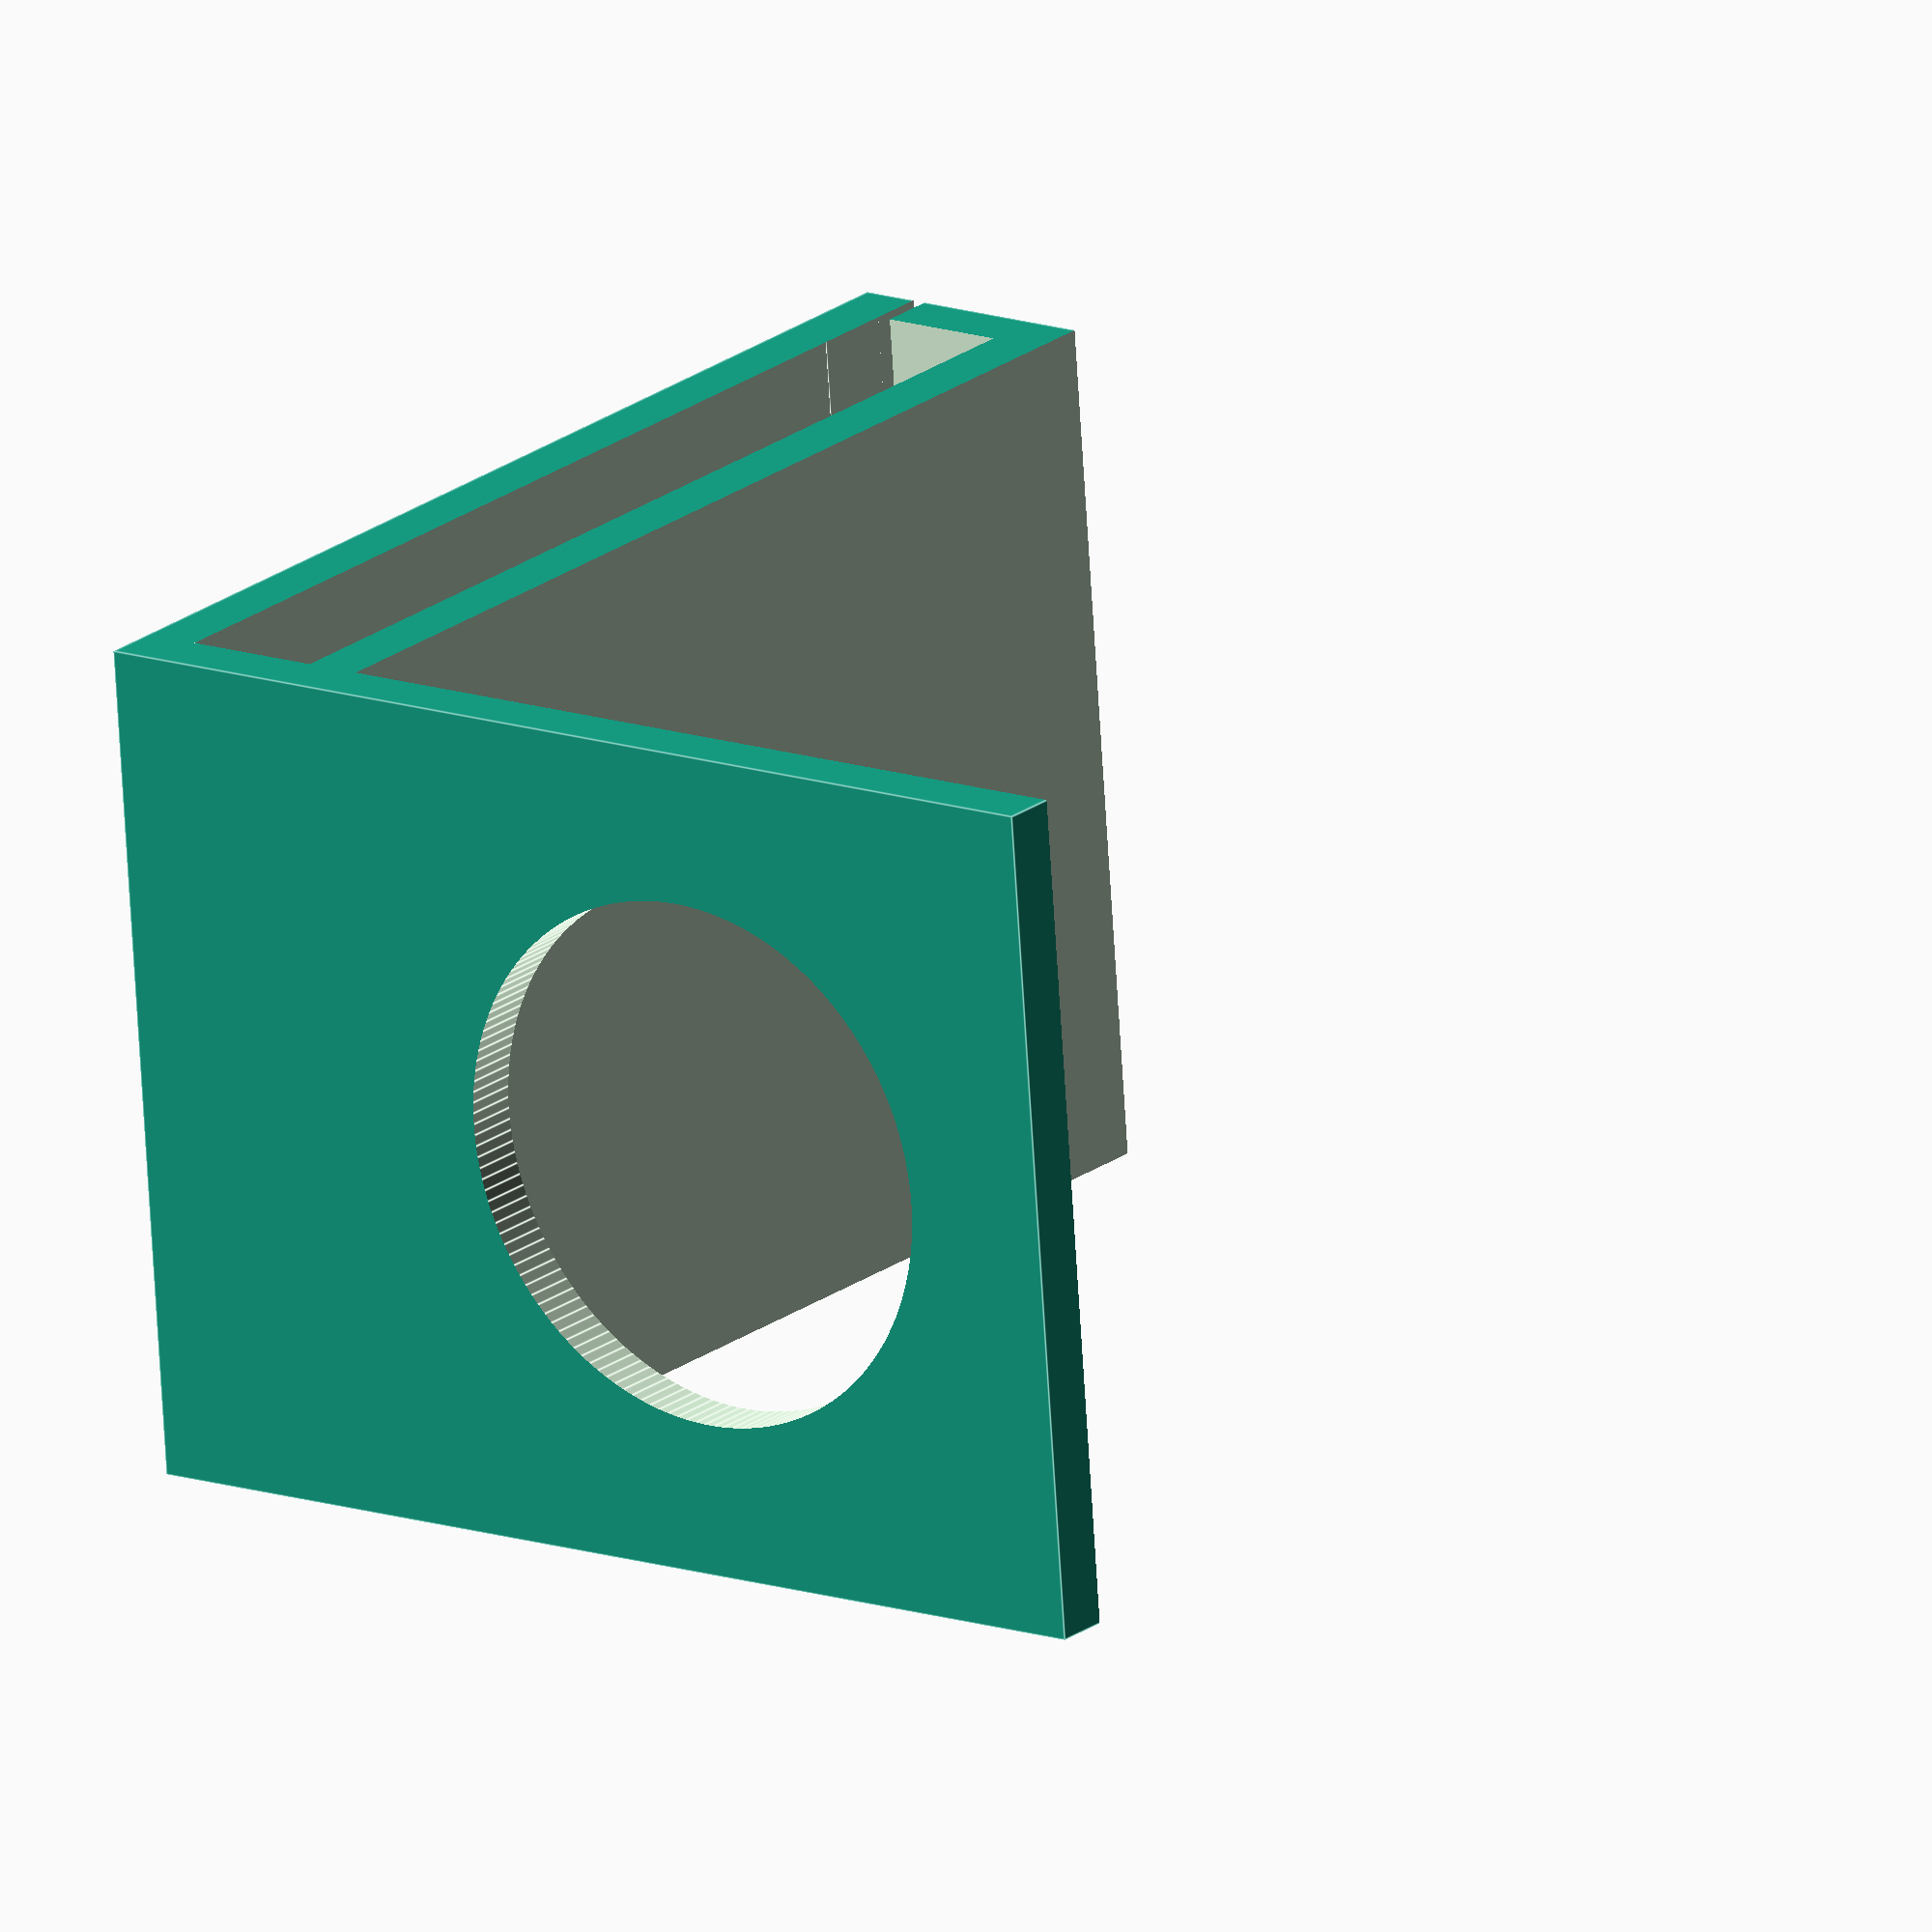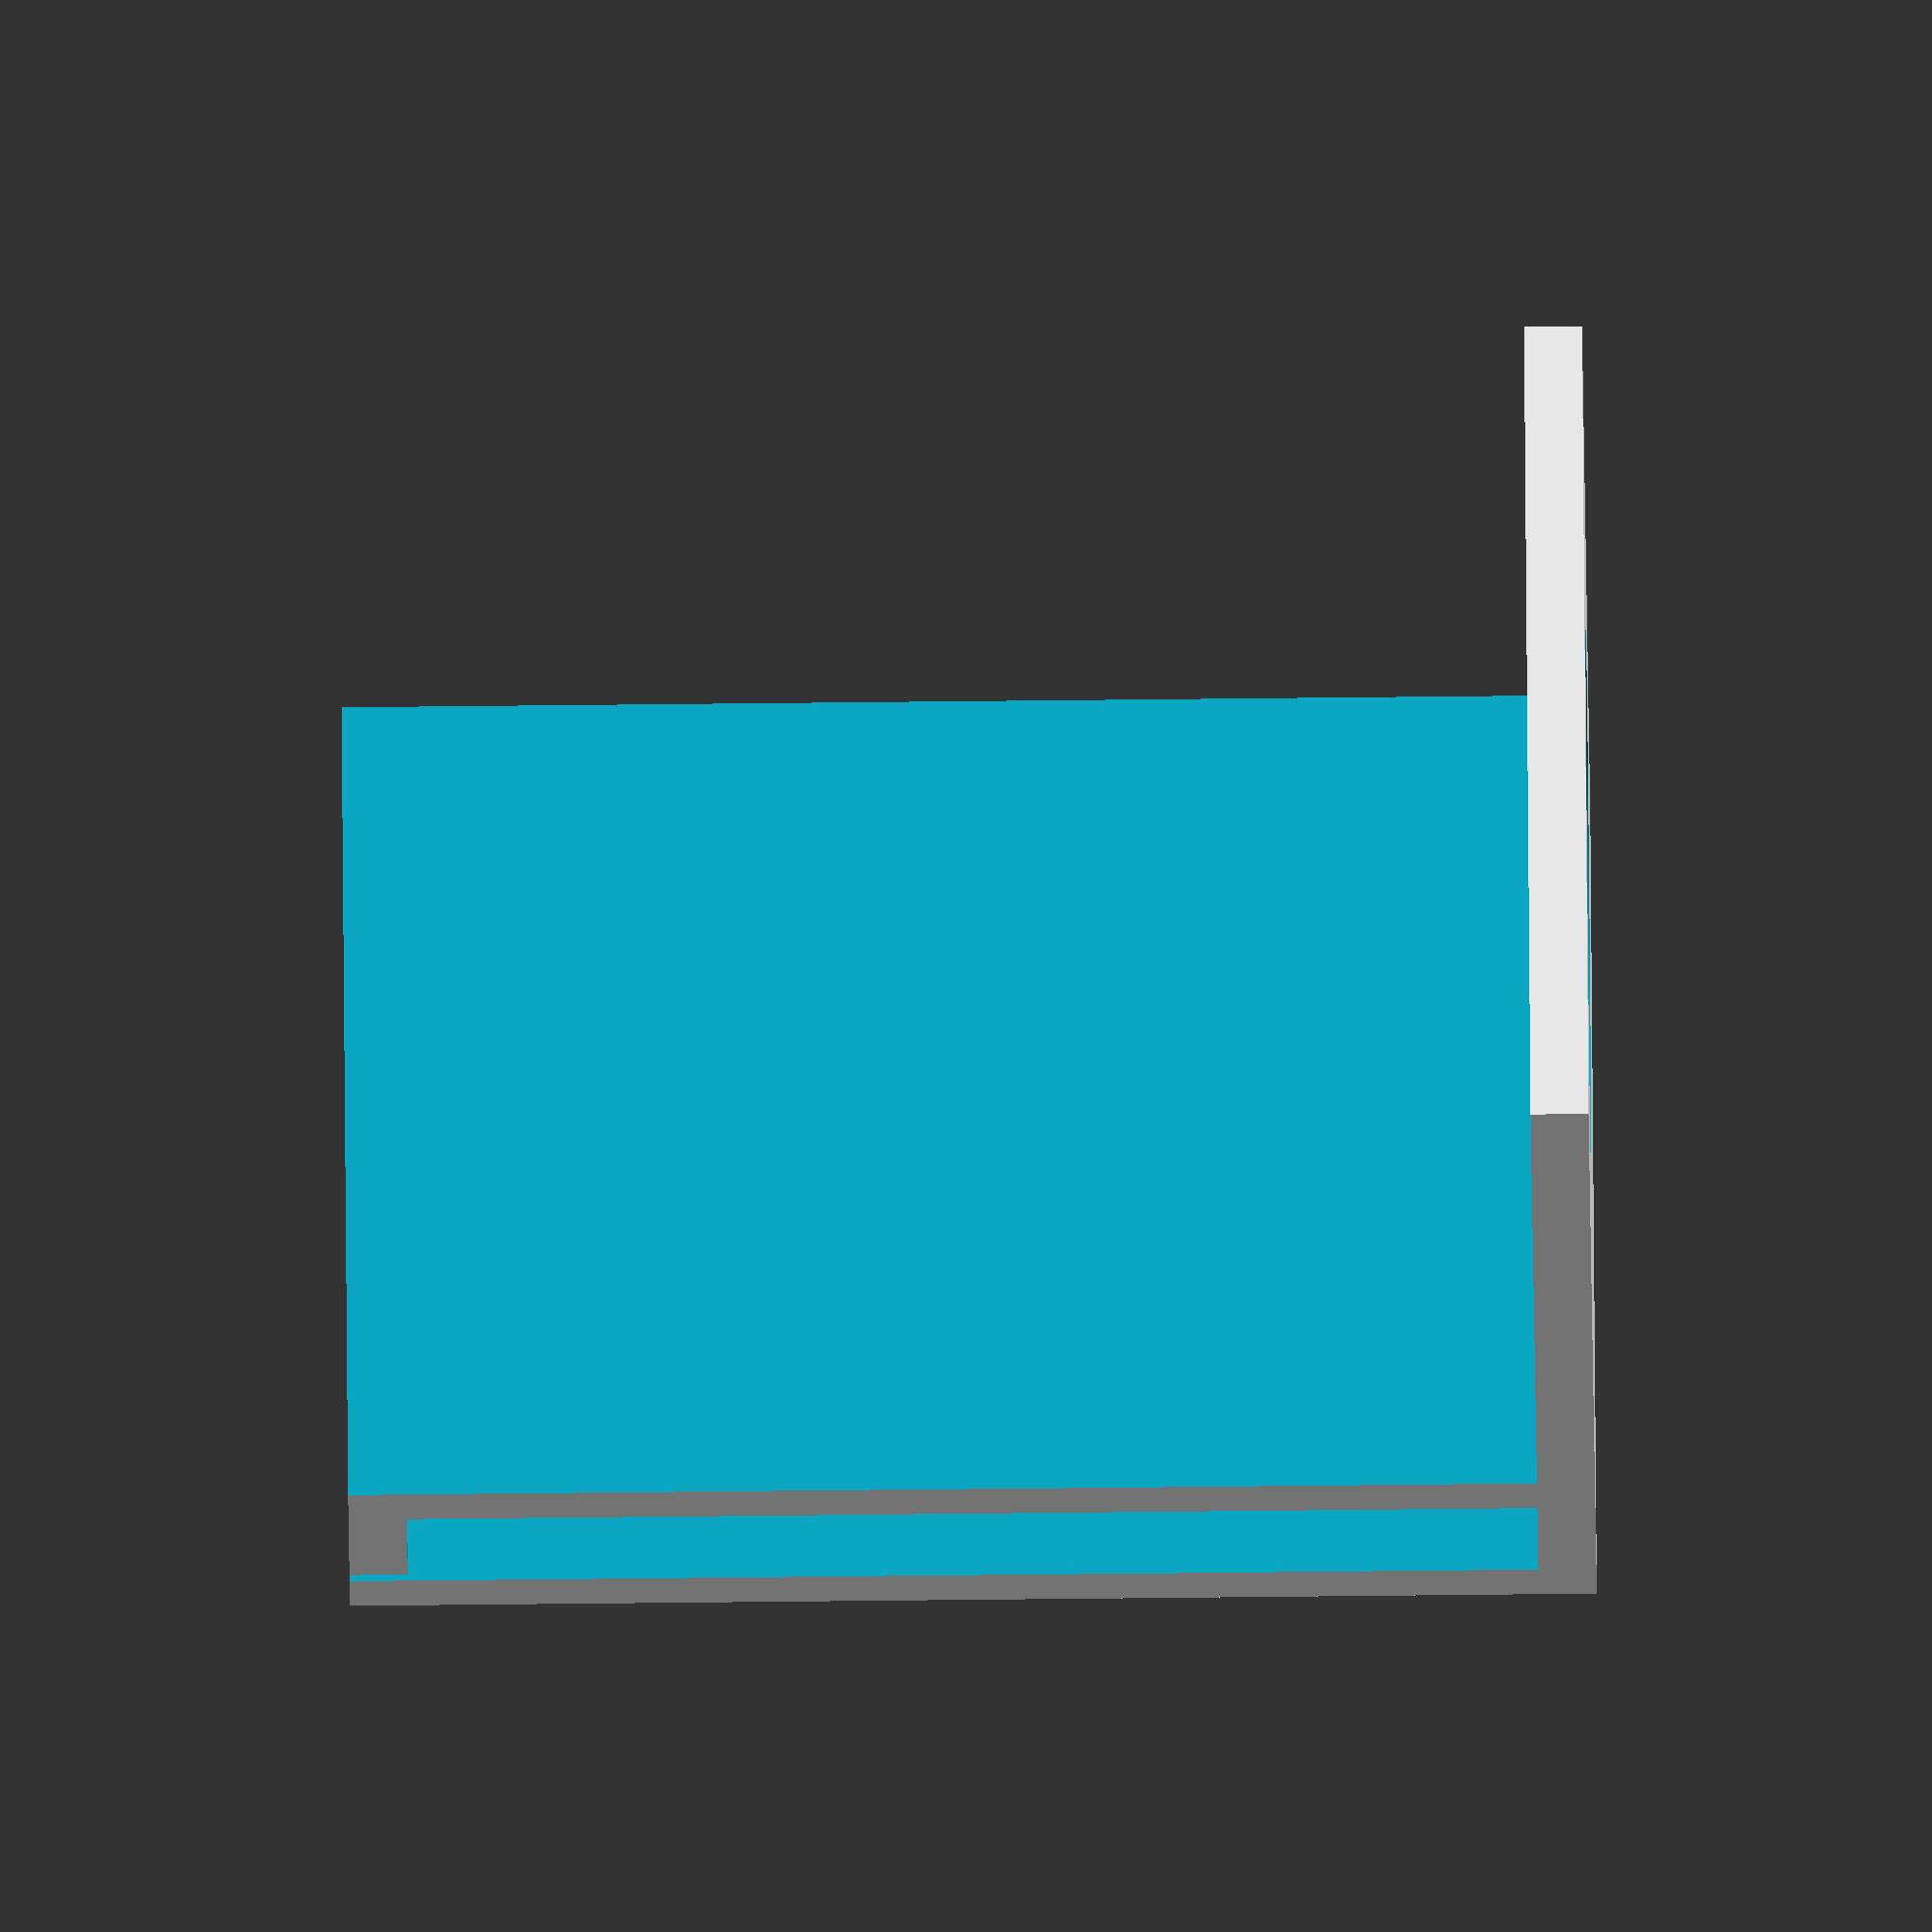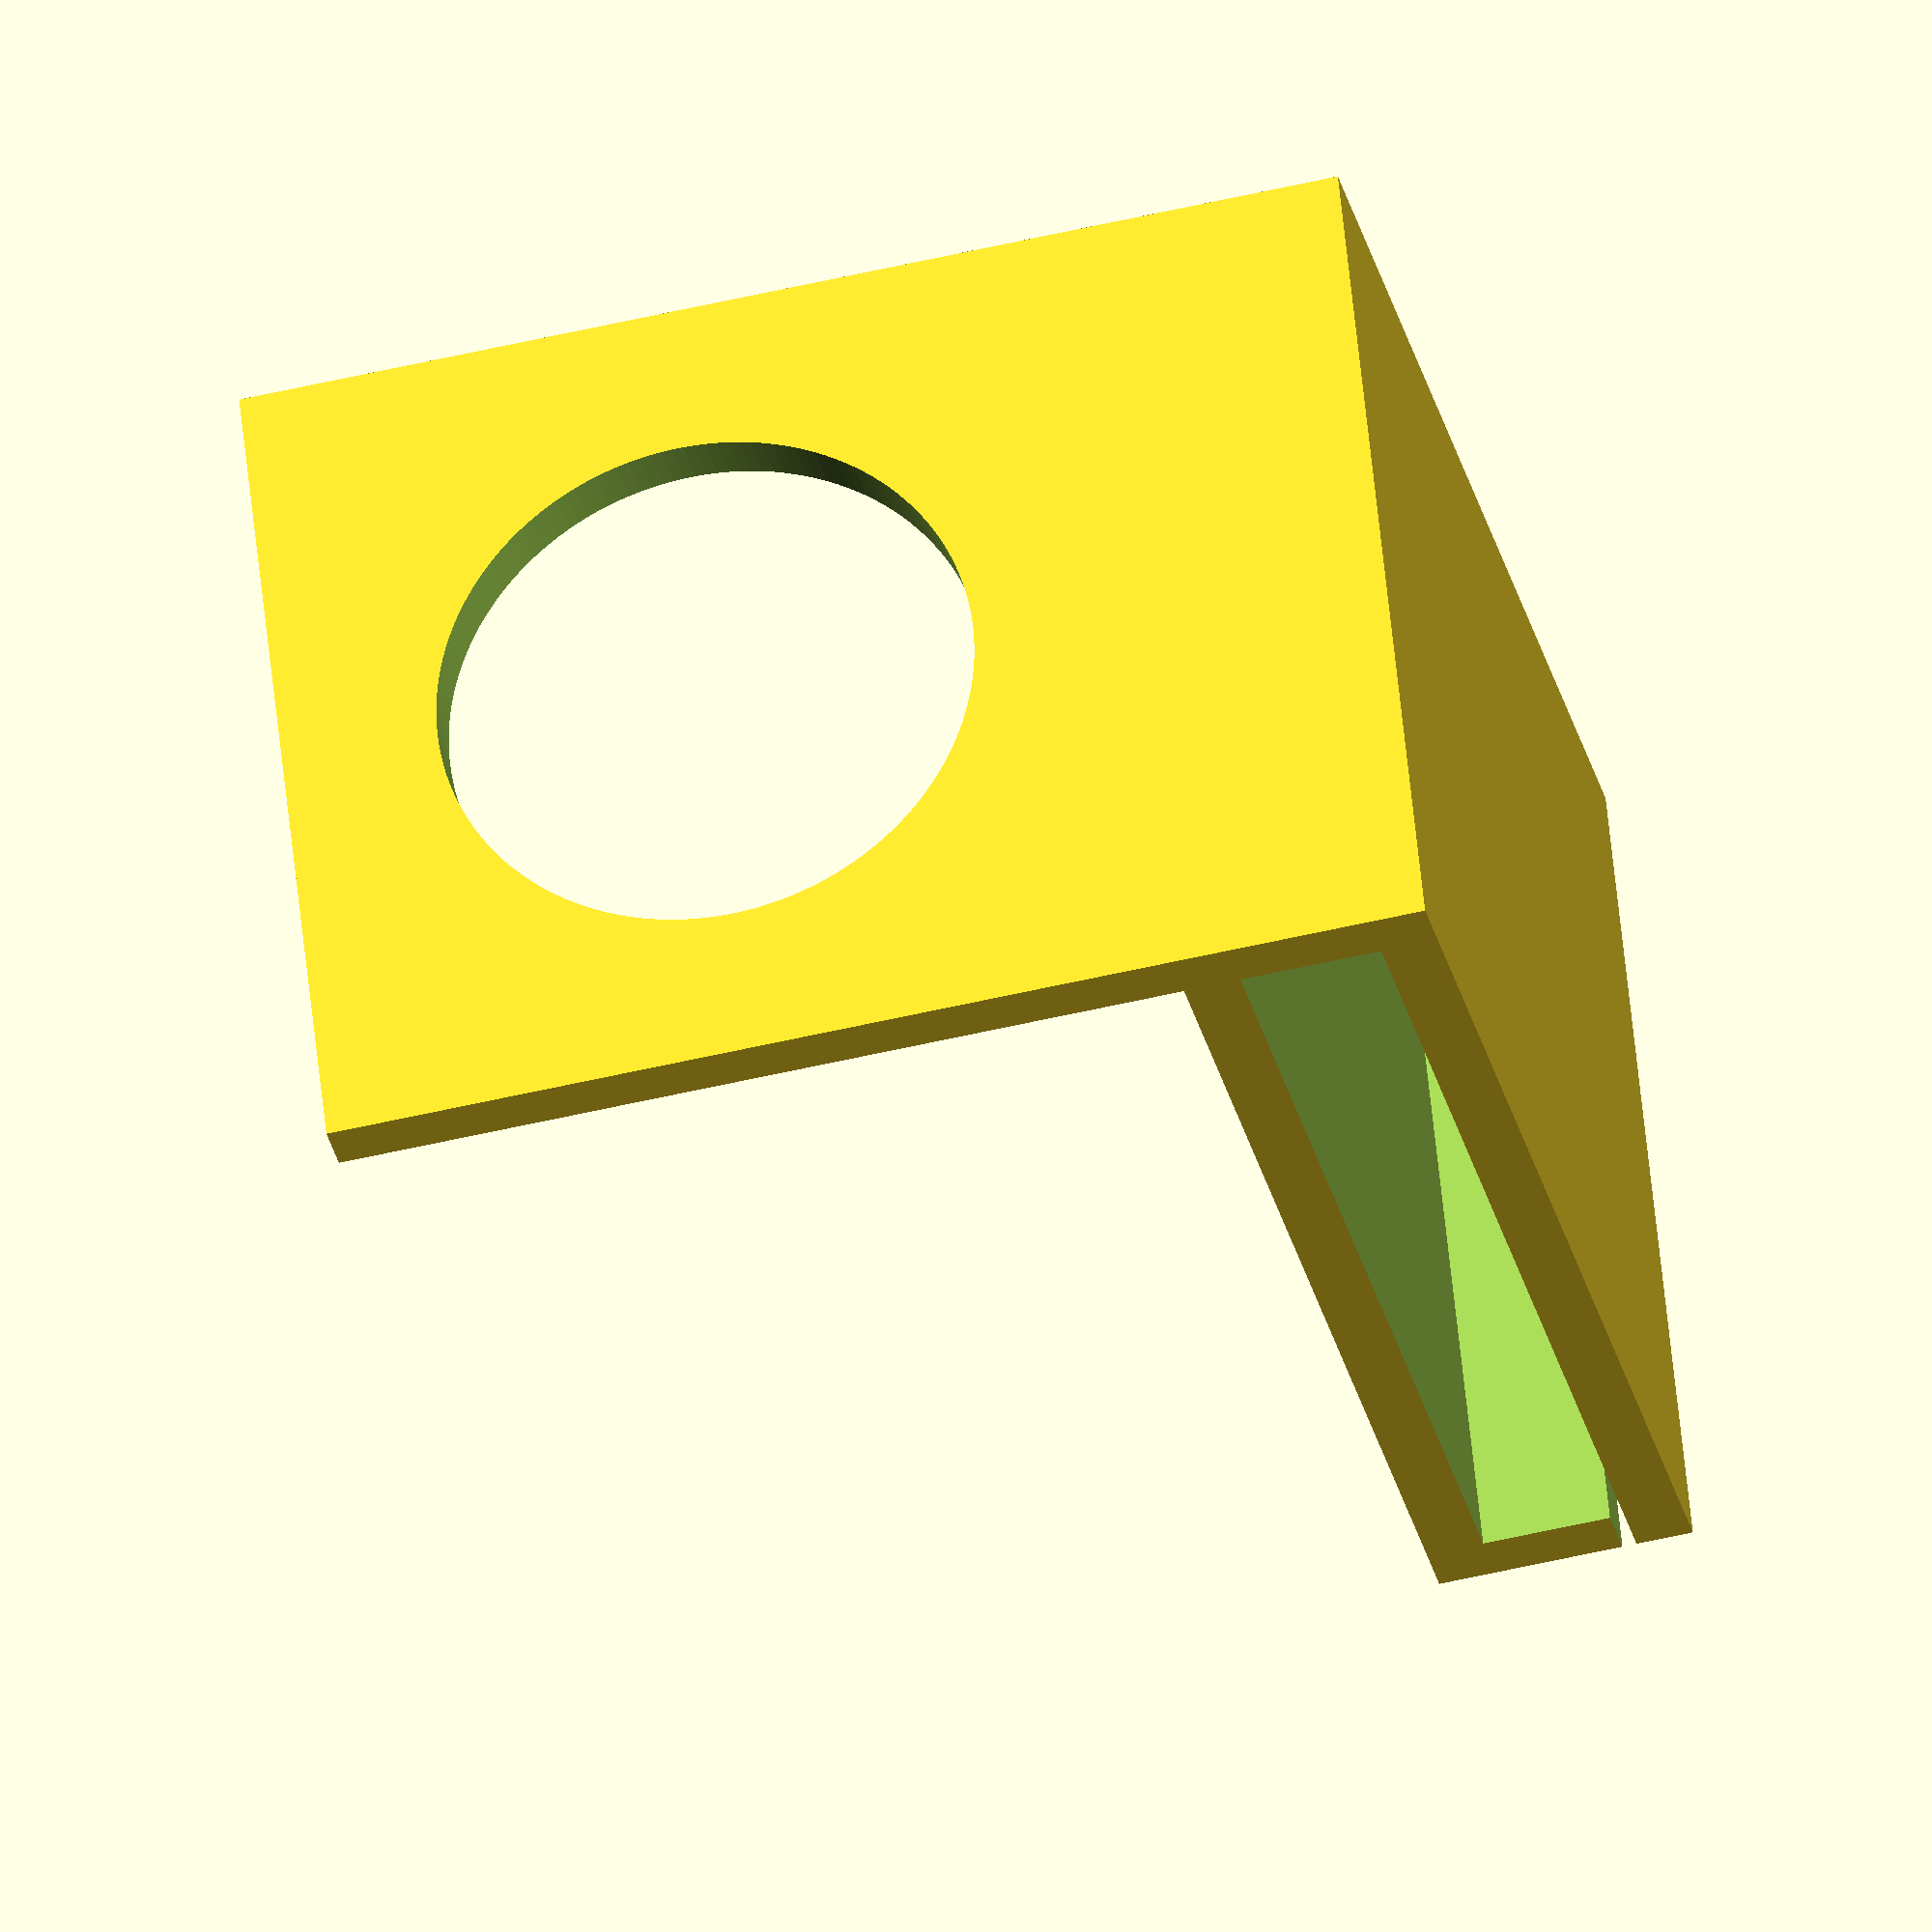
<openscad>
/*
Creator
*****************
Constantin Ganshin

Project name:
*****************
Tooth_brush_Holder_With_Clip

Description:
****************************************

With square toothbrush holder and a clip that intent to be on top of metal frame of the shampoo holder
Added a partially open bean on the buttom for batter hold on the rails

            -----------------|----------|----
            |         |            
            |         |
            |         |
            |         |
            |         |
            |         |
            |         |
            |         |
            |         |
            |         |
            |         |
            | ________| 

Printed in PETG (for water resistance)

*/

// Resolution variables
$fa = 1;
$fs = 0.4;

// Main dimension variables

hightZ = 43;
holderGapX = 5; //The place that will on top of the metal bar
toothbrushHolderLengthWidth = 30;
wallThikness = 2;
holeForToothbrushD = 19;
clip_opennig_gap_x = holderGapX - 4.5;
fullBodyLengthX = (wallThikness * 2) + holderGapX + toothbrushHolderLengthWidth;
holeForToothbrushR = holeForToothbrushD / 2;

// Main

module toothbrushHolderWithClip(){
    difference(){
        cube([fullBodyLengthX, toothbrushHolderLengthWidth, hightZ]);

        // Clip
        translate([wallThikness, -1, wallThikness])
            cube([holderGapX, toothbrushHolderLengthWidth * 2, hightZ - (wallThikness * 2)]);
        
        // Clip openning gap
        translate([wallThikness, -1, hightZ - (wallThikness * 2) -1])
            cube([clip_opennig_gap_x, toothbrushHolderLengthWidth + 2, (wallThikness * 2) + 2]);

        // Toothbrush holder
        translate([fullBodyLengthX - toothbrushHolderLengthWidth
    , -1, wallThikness])
            cube([toothbrushHolderLengthWidth * 2, toothbrushHolderLengthWidth * 2, hightZ * 2]);

        // Toothbrush holder hole
        translate([fullBodyLengthX - (toothbrushHolderLengthWidth / 2),toothbrushHolderLengthWidth / 2, -1])
            cylinder(r = holeForToothbrushR, h = wallThikness * 2);
    }
}

// Generate the toothbrush holder with clip
toothbrushHolderWithClip();
</openscad>
<views>
elev=158.8 azim=4.4 roll=322.8 proj=o view=edges
elev=71.0 azim=45.9 roll=90.6 proj=o view=solid
elev=30.7 azim=5.9 roll=192.4 proj=o view=solid
</views>
